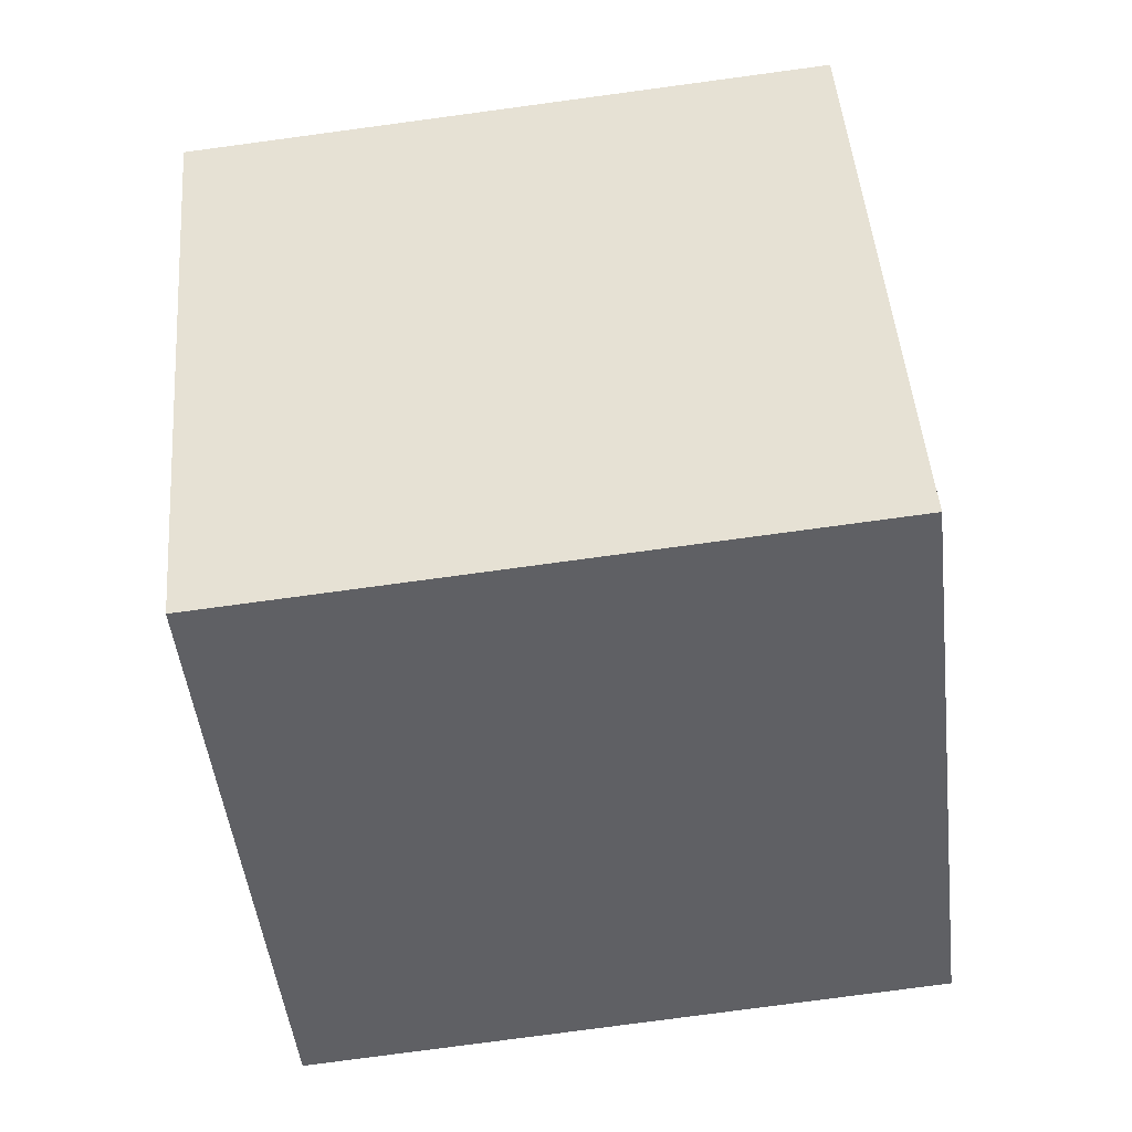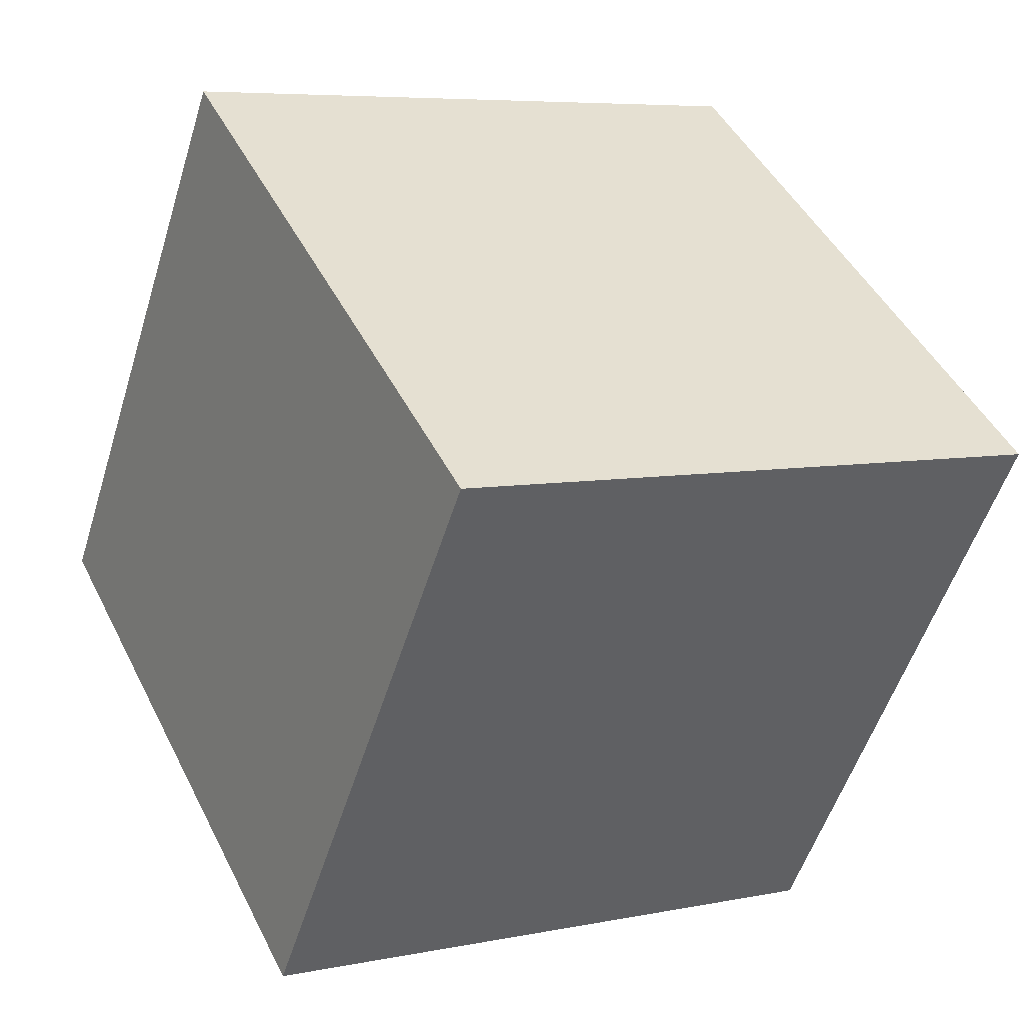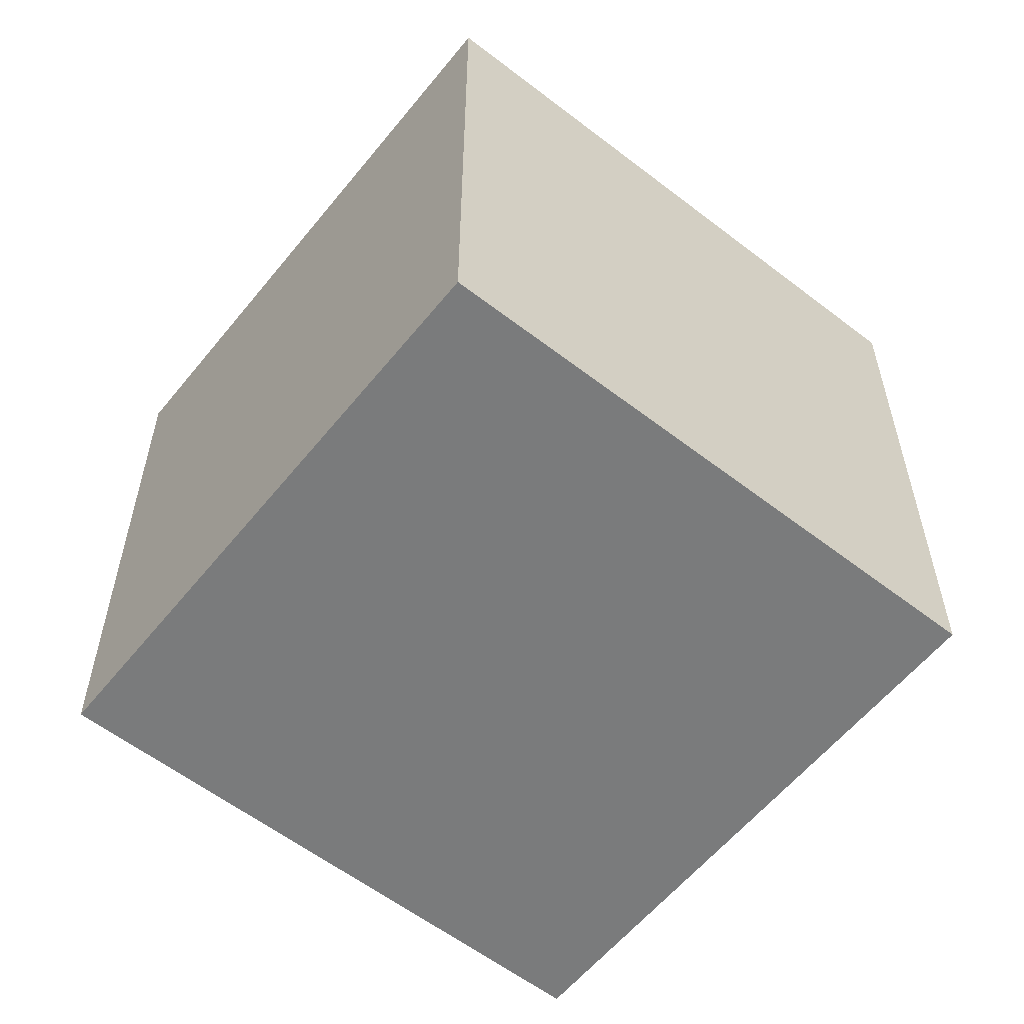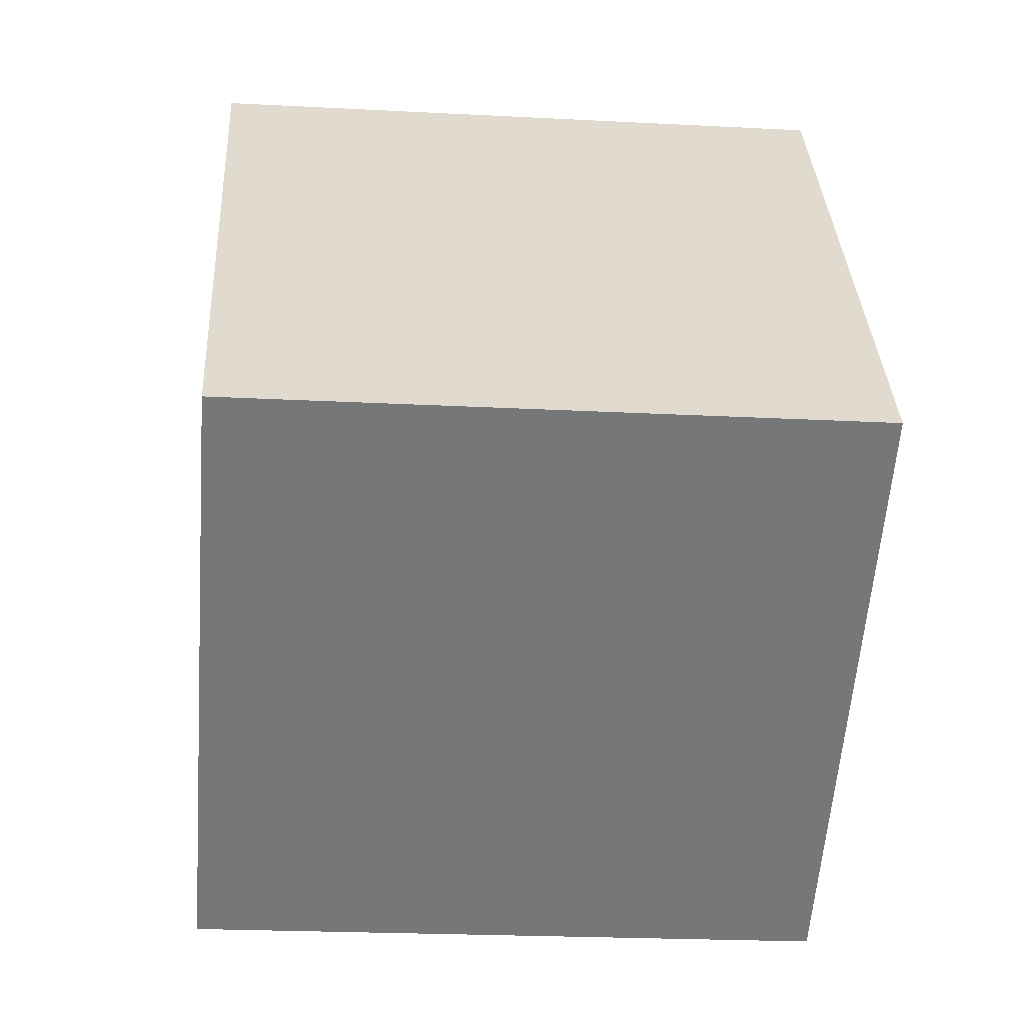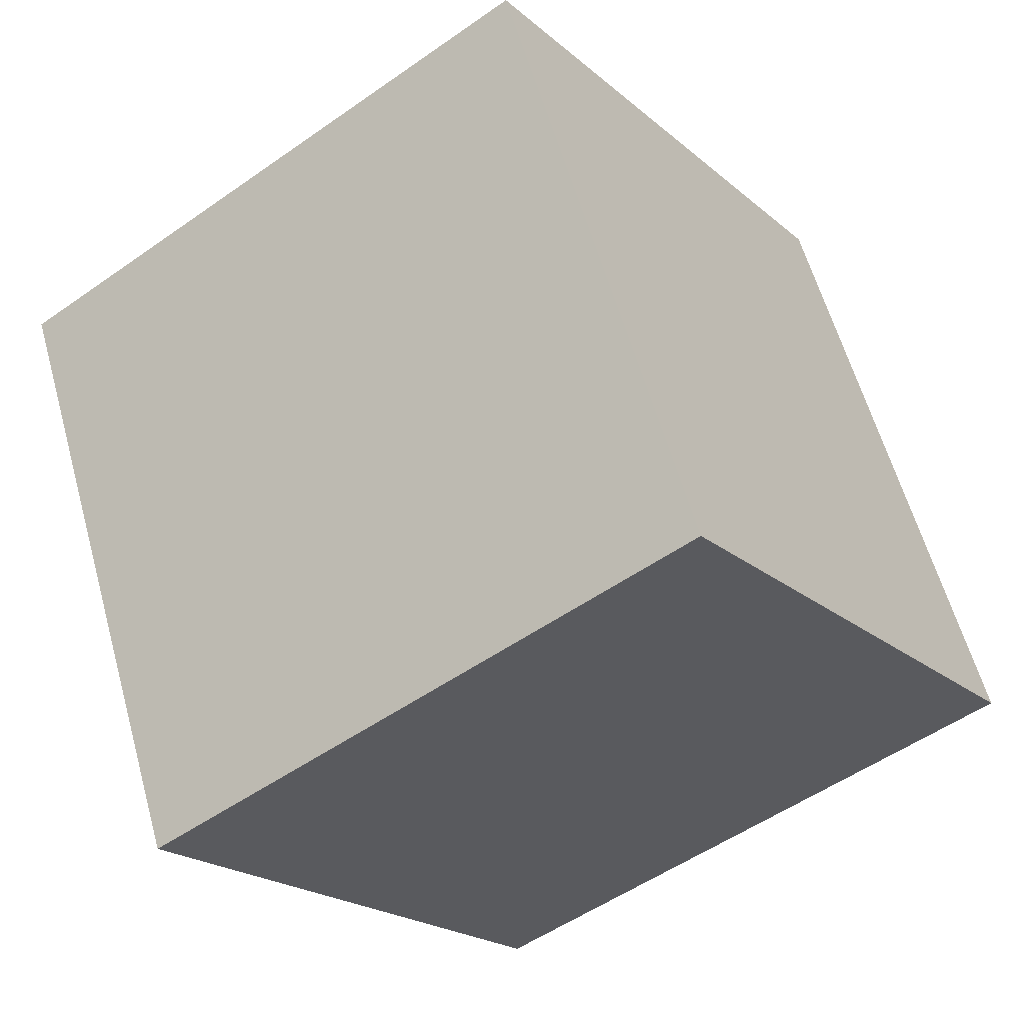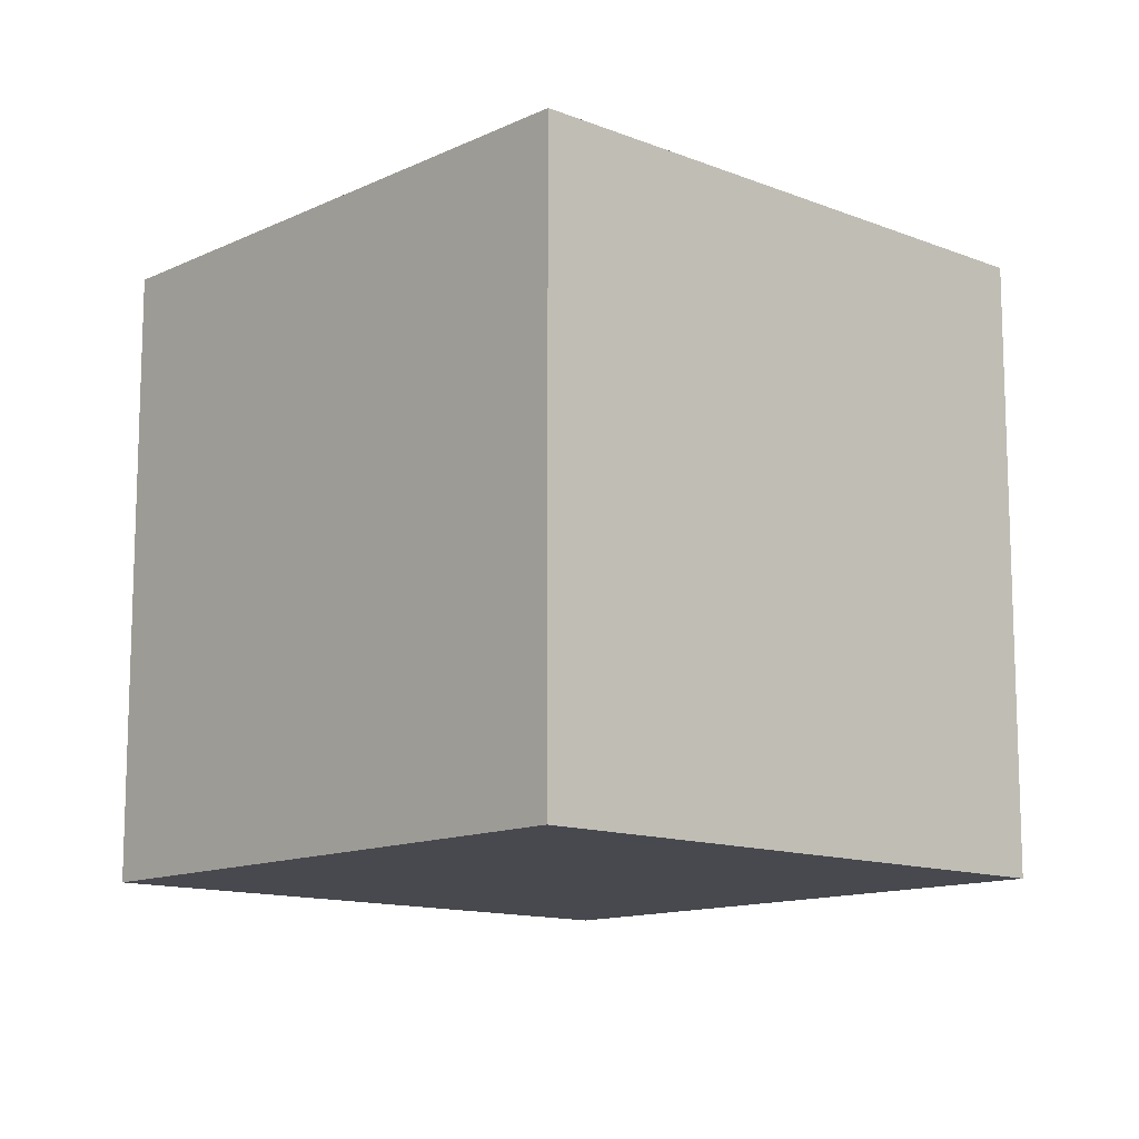
<metadata>
{"format":"obj","ext":"obj","renderer":"f3d","projection":"perspective","resolution":1024,"background":"white","views":[{"elev":-79.9,"azim":-82.4,"up":"+Z"},{"elev":6.5,"azim":-121.1,"up":"+Z"},{"elev":-58.3,"azim":-163.1,"up":"+Y"},{"elev":-22.4,"azim":84.8,"up":"+Z"},{"elev":59.5,"azim":-15.5,"up":"+Z"},{"elev":-12.6,"azim":-77.1,"up":"+Y"}]}
</metadata>
<code>
o Cube
v 0.6288 1 1.195
v 0.6288 0 1.195
v -0.1953 1 0.6288
v -0.1953 0 0.6288
v 1.195 1 0.3712
v 1.195 0 0.3712
v 0.3712 1 -0.1953
v 0.3712 0 -0.1953
f 1 5 7 3
f 4 3 7 8
f 8 7 5 6
f 6 2 4 8
f 2 1 3 4
f 6 5 1 2

</code>
